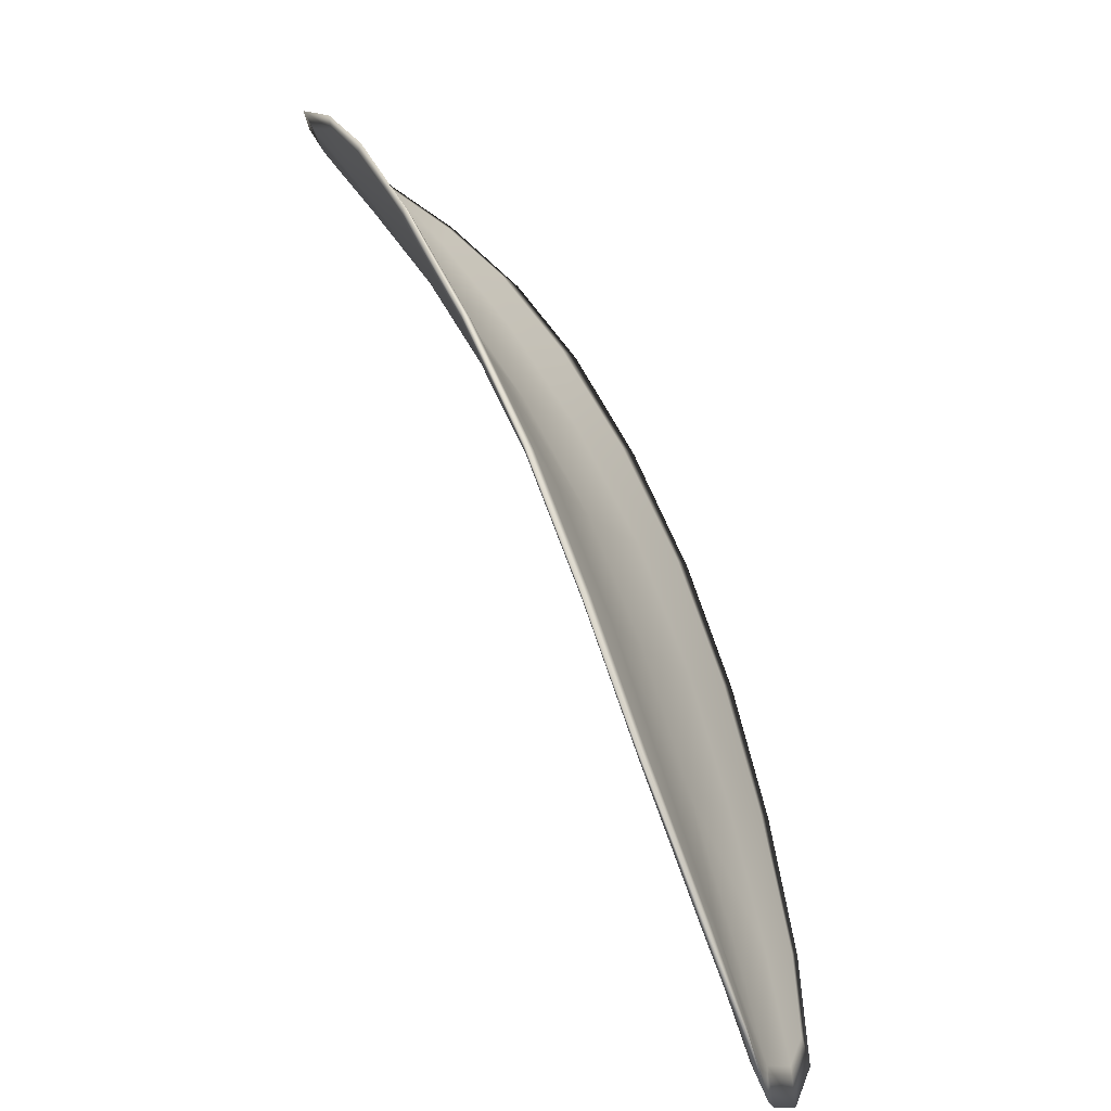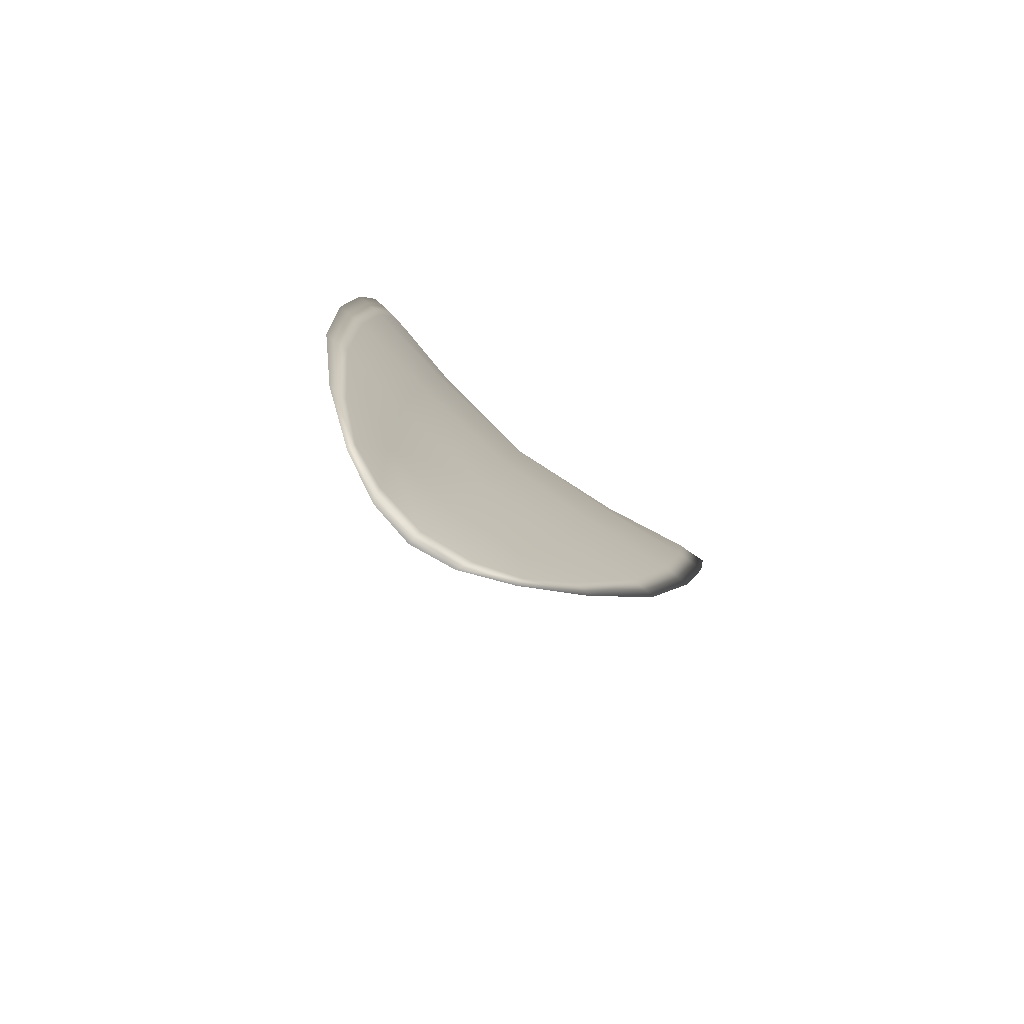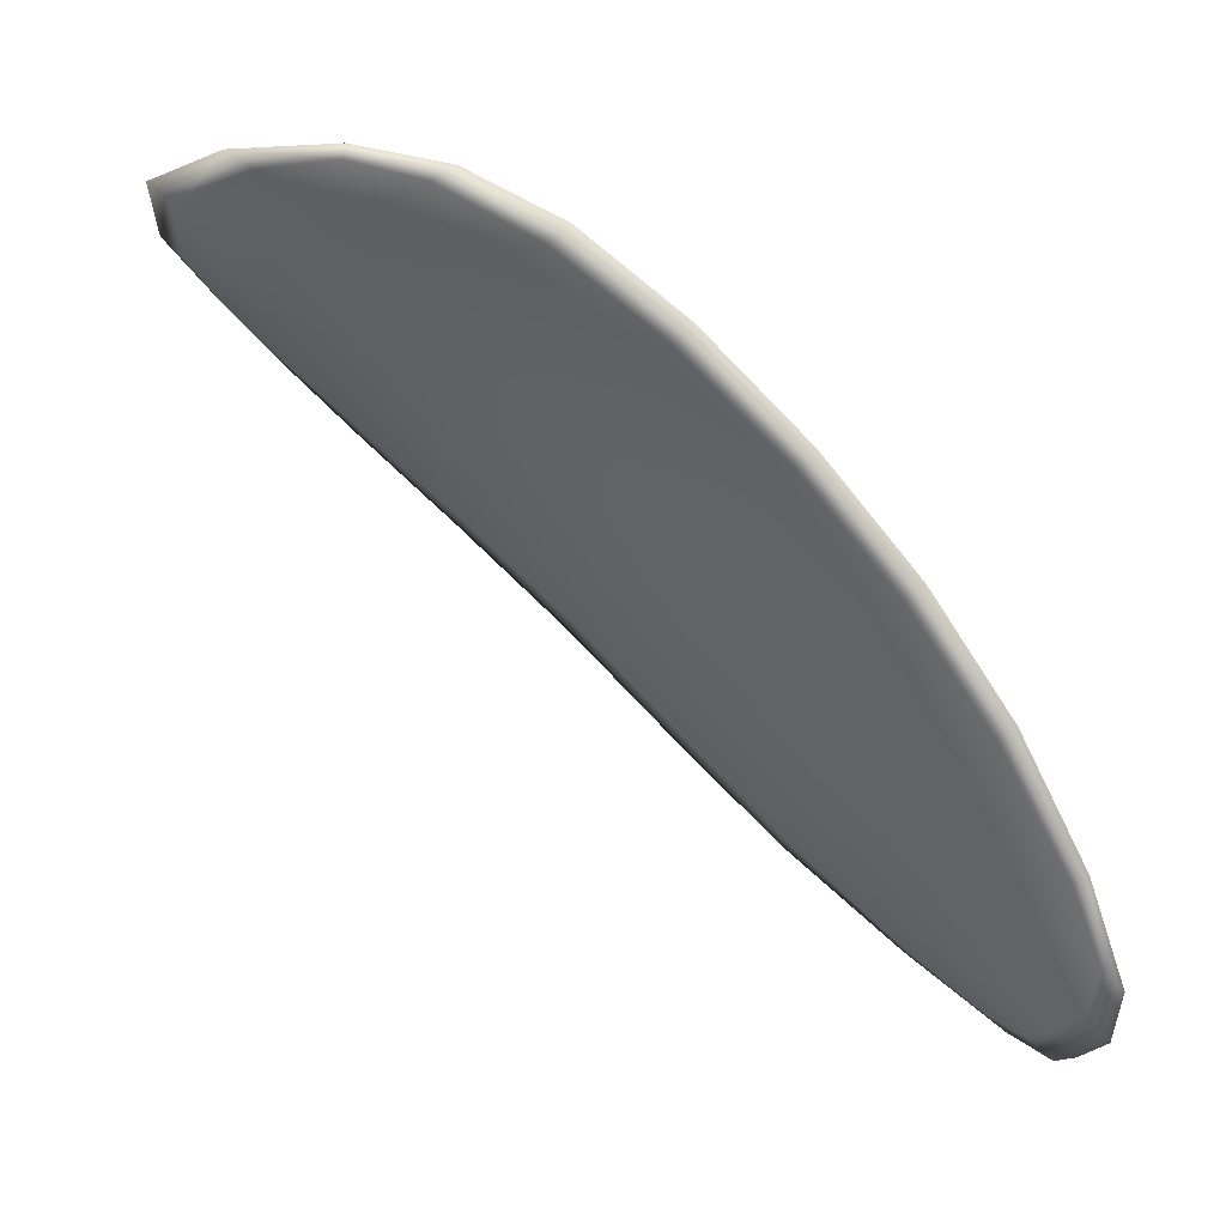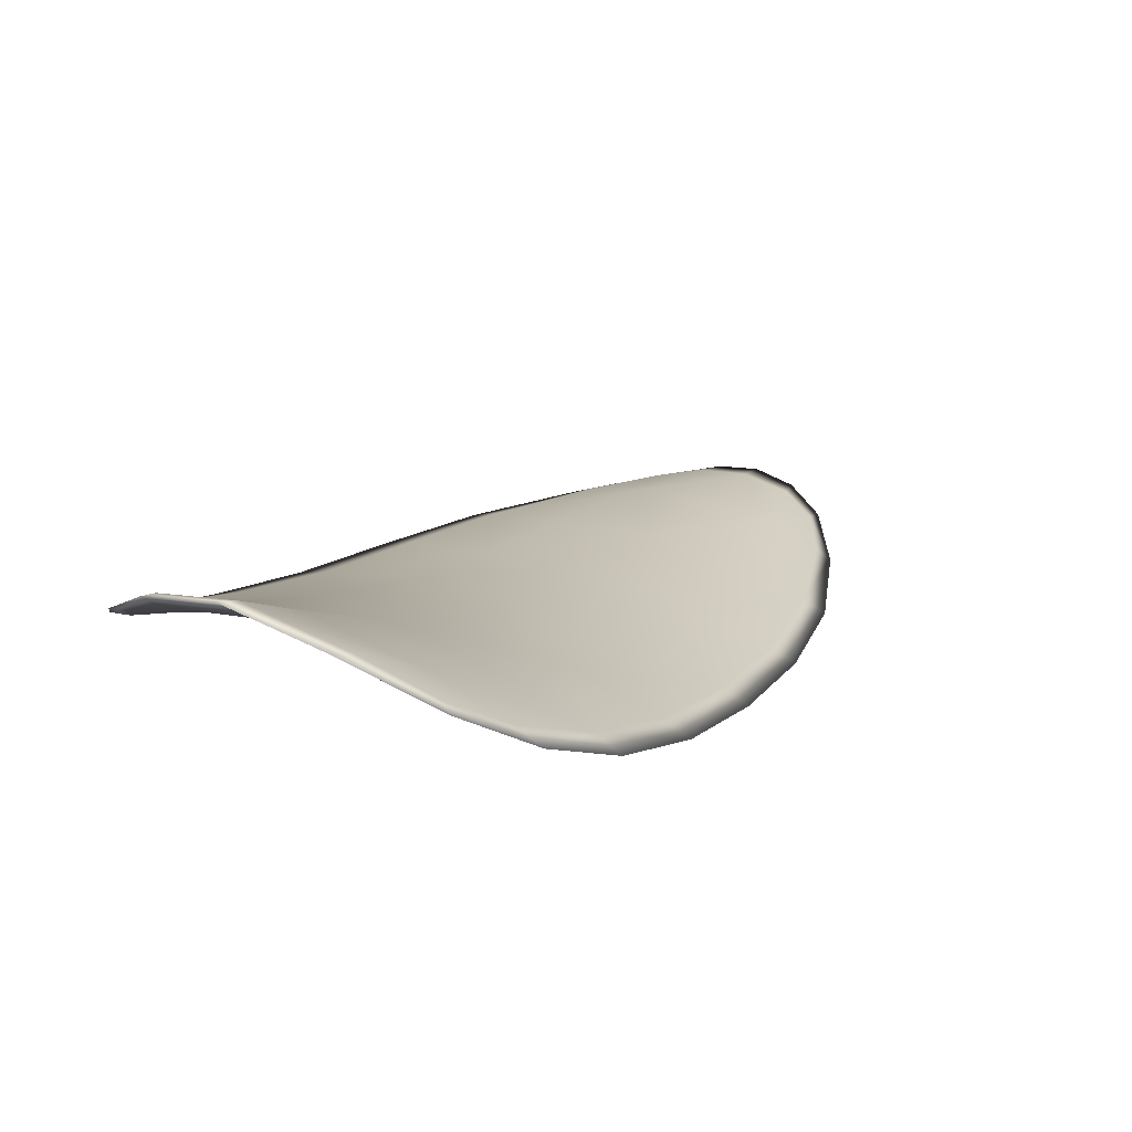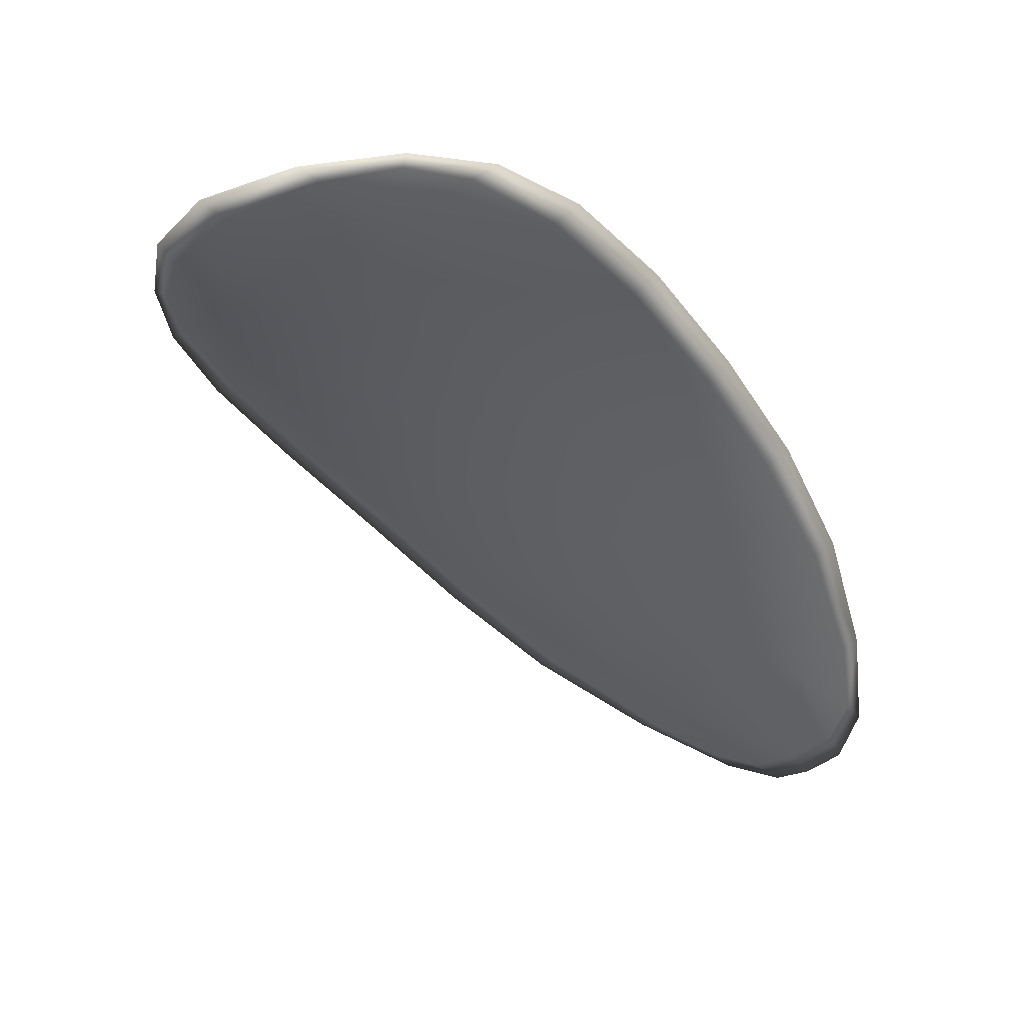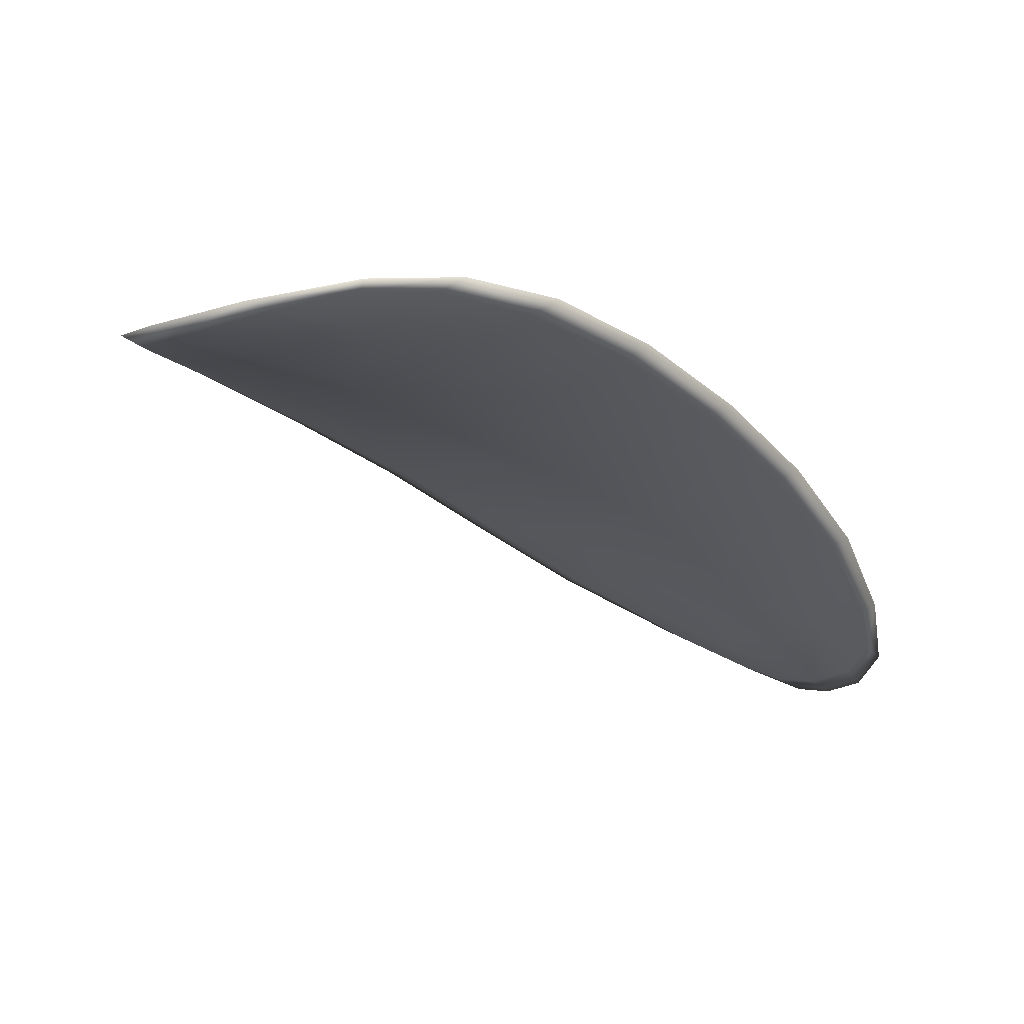
<metadata>
{"format":"obj","ext":"obj","renderer":"f3d","projection":"perspective","resolution":1024,"background":"white","views":[{"elev":16.1,"azim":124.7,"up":"+Y"},{"elev":-41.4,"azim":163.5,"up":"+Y"},{"elev":11.5,"azim":68.9,"up":"+Y"},{"elev":54.9,"azim":-125.4,"up":"+Z"},{"elev":17.4,"azim":30.3,"up":"+Y"},{"elev":36.8,"azim":39.0,"up":"+Y"}]}
</metadata>
<code>
v -2.418 0.7362 -1.178
v -2.417 0.7372 -1.178
v -2.416 0.7357 -1.18
v -2.418 0.7348 -1.18
v -2.42 0.7341 -1.18
v -2.42 0.7355 -1.179
v -2.419 0.7364 -1.178
v -2.419 0.7372 -1.177
v -2.417 0.7382 -1.177
v -2.415 0.738 -1.179
v -2.414 0.7386 -1.18
v -2.413 0.7377 -1.182
v -2.415 0.7368 -1.181
v -2.416 0.7388 -1.178
v -2.415 0.7389 -1.179
v -2.413 0.7313 -1.186
v -2.411 0.7321 -1.187
v -2.411 0.7299 -1.188
v -2.412 0.7291 -1.188
v -2.413 0.7282 -1.187
v -2.414 0.7302 -1.186
v -2.415 0.7322 -1.184
v -2.413 0.7333 -1.185
v -2.412 0.7342 -1.185
v -2.416 0.7293 -1.186
v -2.415 0.7274 -1.187
v -2.416 0.7268 -1.187
v -2.418 0.7286 -1.186
v -2.419 0.7306 -1.184
v -2.417 0.7312 -1.184
v -2.418 0.7331 -1.182
v -2.416 0.734 -1.182
v -2.419 0.7324 -1.182
v -2.414 0.7352 -1.183
v -2.413 0.7361 -1.183
v -2.411 0.7268 -1.189
v -2.411 0.7274 -1.19
v -2.411 0.7258 -1.19
v -2.411 0.725 -1.19
v -2.412 0.7245 -1.19
v -2.413 0.7261 -1.189
v -2.414 0.7255 -1.189
v -2.413 0.7241 -1.19
v -2.414 0.7242 -1.19
v -2.415 0.725 -1.189
v -2.418 0.7361 -1.178
v -2.417 0.737 -1.178
v -2.417 0.7381 -1.177
v -2.418 0.7371 -1.177
v -2.419 0.7363 -1.178
v -2.42 0.7354 -1.179
v -2.42 0.734 -1.18
v -2.418 0.7346 -1.18
v -2.416 0.7356 -1.18
v -2.415 0.7379 -1.179
v -2.414 0.7386 -1.18
v -2.415 0.7389 -1.179
v -2.416 0.7387 -1.177
v -2.415 0.7367 -1.181
v -2.413 0.7376 -1.181
v -2.413 0.7312 -1.186
v -2.411 0.7321 -1.187
v -2.412 0.7342 -1.185
v -2.413 0.7332 -1.185
v -2.415 0.7321 -1.184
v -2.414 0.7301 -1.186
v -2.413 0.7281 -1.187
v -2.412 0.729 -1.188
v -2.411 0.7298 -1.188
v -2.416 0.7292 -1.185
v -2.417 0.7311 -1.184
v -2.419 0.7305 -1.184
v -2.418 0.7286 -1.185
v -2.416 0.7267 -1.187
v -2.415 0.7273 -1.187
v -2.418 0.733 -1.182
v -2.416 0.7339 -1.182
v -2.419 0.7323 -1.182
v -2.414 0.7351 -1.183
v -2.413 0.7361 -1.183
v -2.411 0.7267 -1.189
v -2.411 0.7273 -1.189
v -2.412 0.726 -1.189
v -2.412 0.7244 -1.19
v -2.411 0.7249 -1.19
v -2.411 0.7258 -1.19
v -2.414 0.7254 -1.189
v -2.415 0.725 -1.189
v -2.414 0.7241 -1.19
v -2.413 0.724 -1.19
v -2.41 0.7275 -1.19
v -2.411 0.7254 -1.19
v -2.41 0.7301 -1.188
v -2.411 0.7258 -1.19
v -2.412 0.7236 -1.19
v -2.413 0.7238 -1.19
v -2.412 0.7239 -1.19
v -2.414 0.7241 -1.19
v -2.42 0.7352 -1.179
v -2.42 0.7364 -1.178
v -2.42 0.7338 -1.18
v -2.419 0.7363 -1.178
v -2.416 0.739 -1.177
v -2.415 0.7391 -1.179
v -2.417 0.7385 -1.176
v -2.415 0.7389 -1.179
v -2.414 0.7388 -1.18
v -2.413 0.7379 -1.182
v -2.411 0.7243 -1.19
v -2.415 0.7249 -1.189
v -2.417 0.7265 -1.187
v -2.419 0.7375 -1.177
v -2.42 0.7322 -1.182
v -2.419 0.7303 -1.184
v -2.412 0.7364 -1.183
v -2.412 0.7345 -1.185
v -2.411 0.7324 -1.187
v -2.418 0.7284 -1.185
f 1 2 3
f 1 3 4
f 1 4 5
f 1 5 6
f 1 6 7
f 1 7 8
f 1 8 9
f 1 9 2
f 10 11 12
f 10 12 13
f 10 13 3
f 10 3 2
f 10 2 9
f 10 9 14
f 10 14 15
f 10 15 11
f 16 17 18
f 16 18 19
f 16 19 20
f 16 20 21
f 16 21 22
f 16 22 23
f 16 23 24
f 16 24 17
f 25 21 20
f 25 20 26
f 25 26 27
f 25 27 28
f 25 28 29
f 25 29 30
f 25 30 22
f 25 22 21
f 31 32 22
f 31 22 30
f 31 30 29
f 31 29 33
f 31 33 5
f 31 5 4
f 31 4 3
f 31 3 32
f 34 35 24
f 34 24 23
f 34 23 22
f 34 22 32
f 34 32 3
f 34 3 13
f 34 13 12
f 34 12 35
f 36 37 38
f 36 38 39
f 36 39 40
f 36 40 41
f 36 41 20
f 36 20 19
f 36 19 18
f 36 18 37
f 42 41 40
f 42 40 43
f 42 43 44
f 42 44 45
f 42 45 27
f 42 27 26
f 42 26 20
f 42 20 41
f 46 47 48
f 46 48 49
f 46 49 50
f 46 50 51
f 46 51 52
f 46 52 53
f 46 53 54
f 46 54 47
f 55 56 57
f 55 57 58
f 55 58 48
f 55 48 47
f 55 47 54
f 55 54 59
f 55 59 60
f 55 60 56
f 61 62 63
f 61 63 64
f 61 64 65
f 61 65 66
f 61 66 67
f 61 67 68
f 61 68 69
f 61 69 62
f 70 66 65
f 70 65 71
f 70 71 72
f 70 72 73
f 70 73 74
f 70 74 75
f 70 75 67
f 70 67 66
f 76 77 54
f 76 54 53
f 76 53 52
f 76 52 78
f 76 78 72
f 76 72 71
f 76 71 65
f 76 65 77
f 79 80 60
f 79 60 59
f 79 59 54
f 79 54 77
f 79 77 65
f 79 65 64
f 79 64 63
f 79 63 80
f 81 82 69
f 81 69 68
f 81 68 67
f 81 67 83
f 81 83 84
f 81 84 85
f 81 85 86
f 81 86 82
f 87 83 67
f 87 67 75
f 87 75 74
f 87 74 88
f 87 88 89
f 87 89 90
f 87 90 84
f 87 84 83
f 91 92 38
f 91 38 37
f 91 37 18
f 91 18 93
f 91 93 69
f 91 69 82
f 91 82 94
f 91 94 92
f 95 96 44
f 95 44 43
f 95 43 40
f 95 40 97
f 95 97 84
f 95 84 90
f 95 90 98
f 95 98 96
f 99 100 7
f 99 7 6
f 99 6 5
f 99 5 101
f 99 101 52
f 99 52 51
f 99 51 102
f 99 102 100
f 103 104 15
f 103 15 14
f 103 14 9
f 103 9 105
f 103 105 48
f 103 48 58
f 103 58 106
f 103 106 104
f 107 108 12
f 107 12 11
f 107 11 15
f 107 15 104
f 107 104 106
f 107 106 56
f 107 56 60
f 107 60 108
f 109 97 40
f 109 40 39
f 109 39 38
f 109 38 92
f 109 92 94
f 109 94 85
f 109 85 84
f 109 84 97
f 110 111 27
f 110 27 45
f 110 45 44
f 110 44 96
f 110 96 98
f 110 98 88
f 110 88 74
f 110 74 111
f 112 105 9
f 112 9 8
f 112 8 7
f 112 7 100
f 112 100 102
f 112 102 49
f 112 49 48
f 112 48 105
f 113 101 5
f 113 5 33
f 113 33 29
f 113 29 114
f 113 114 72
f 113 72 78
f 113 78 52
f 113 52 101
f 115 116 24
f 115 24 35
f 115 35 12
f 115 12 108
f 115 108 60
f 115 60 80
f 115 80 63
f 115 63 116
f 117 93 18
f 117 18 17
f 117 17 24
f 117 24 116
f 117 116 63
f 117 63 62
f 117 62 69
f 117 69 93
f 118 114 29
f 118 29 28
f 118 28 27
f 118 27 111
f 118 111 74
f 118 74 73
f 118 73 72
f 118 72 114

</code>
